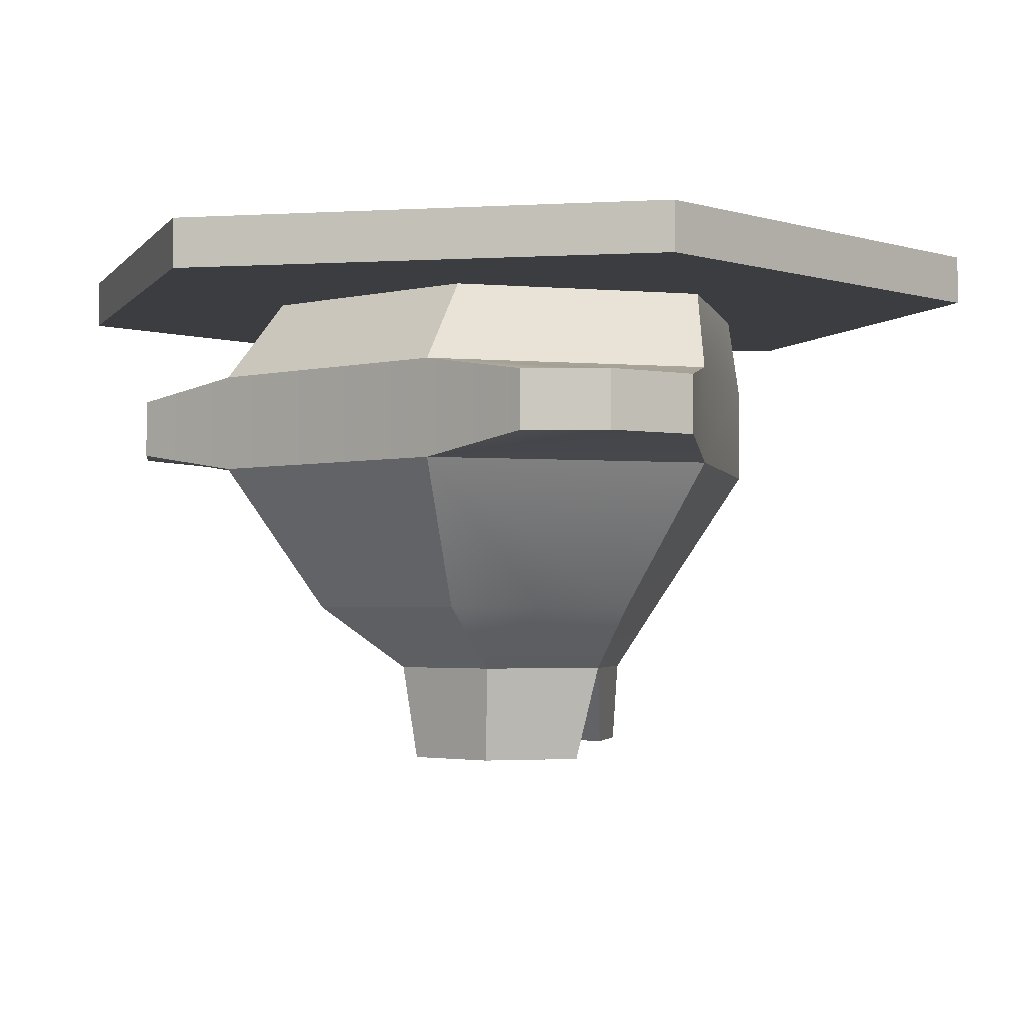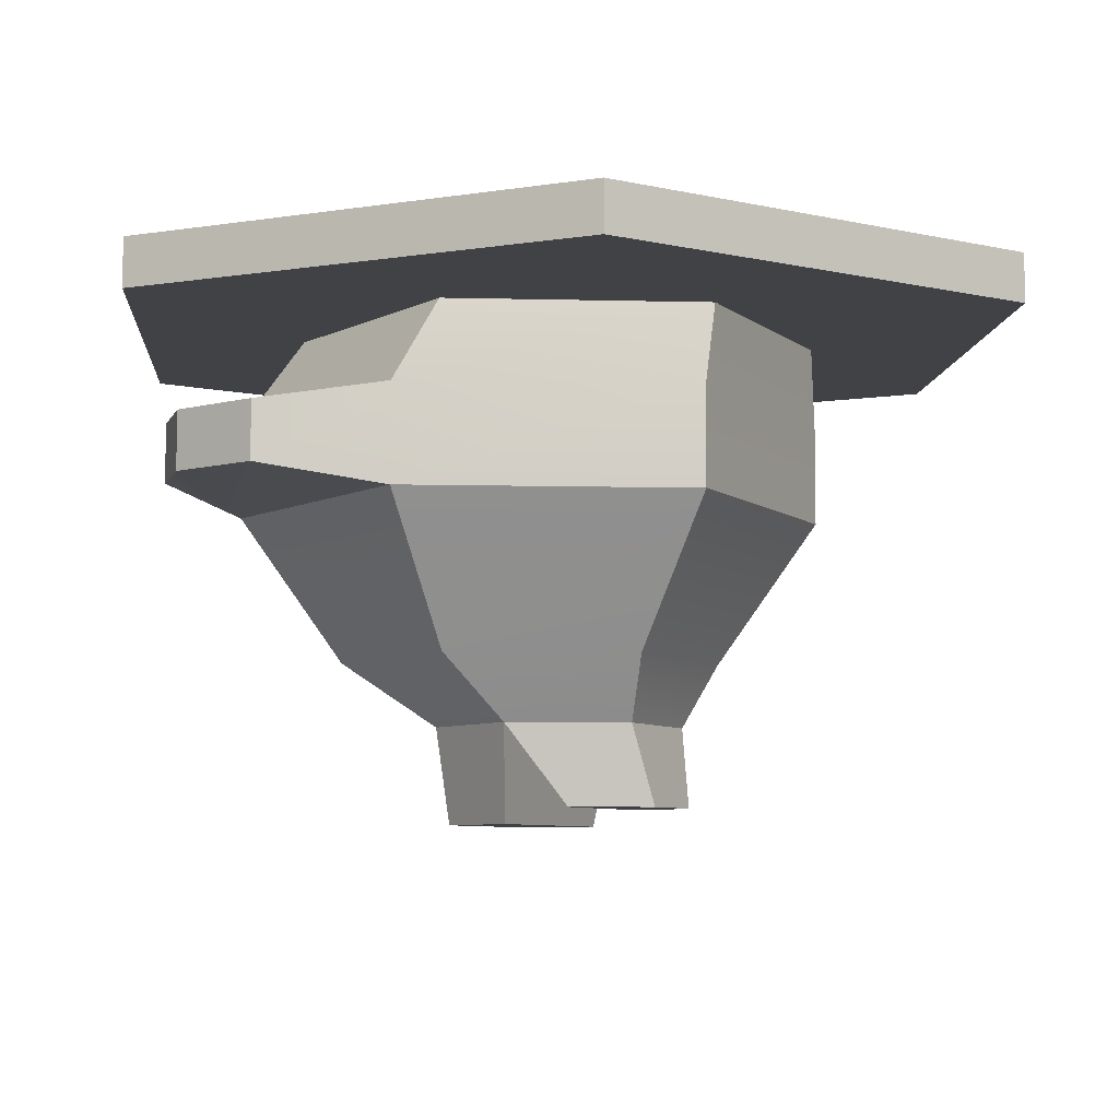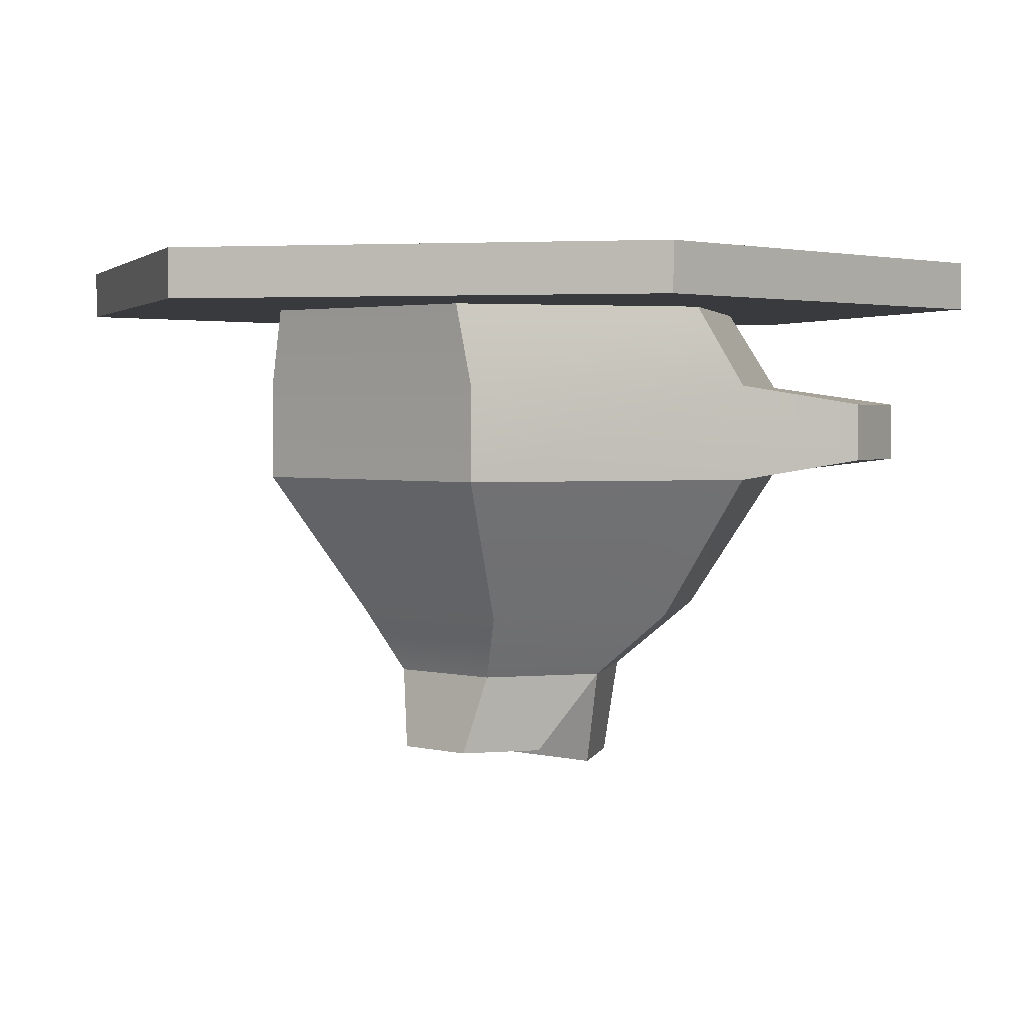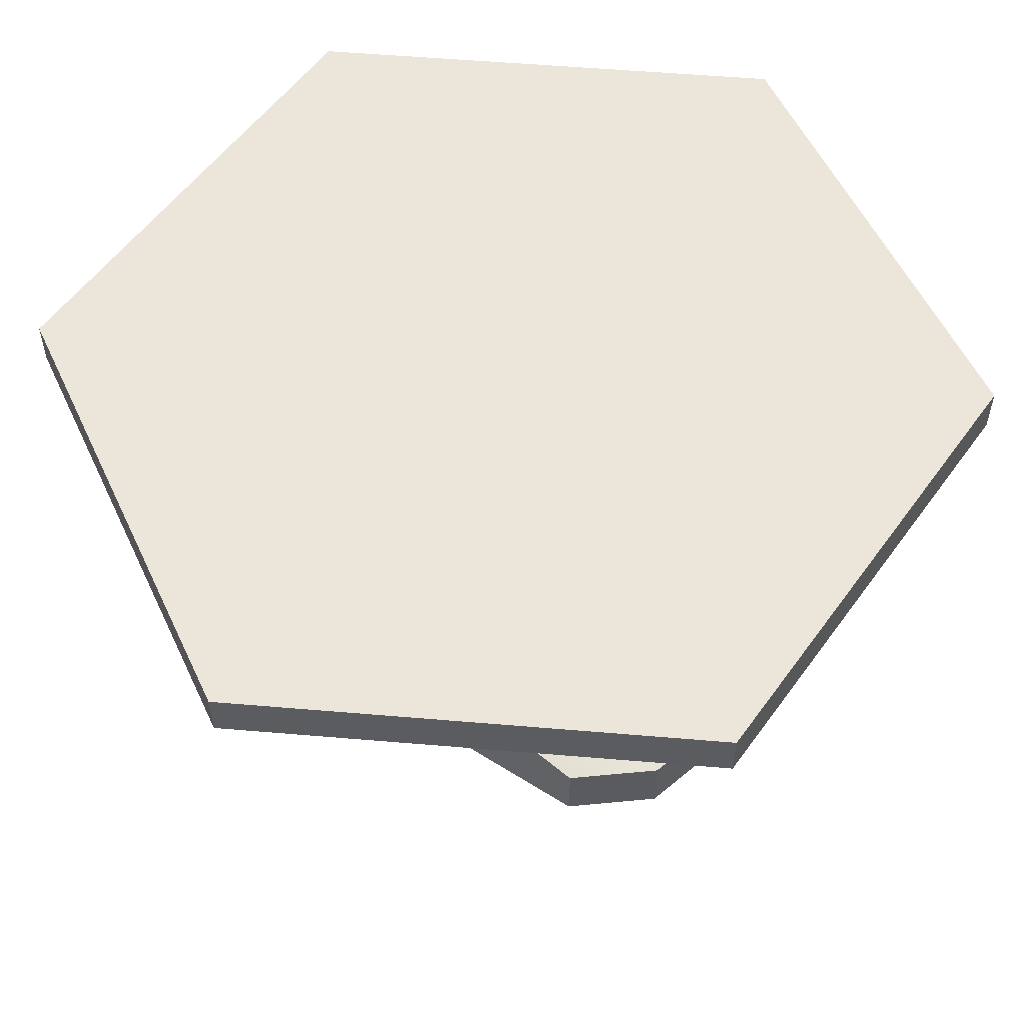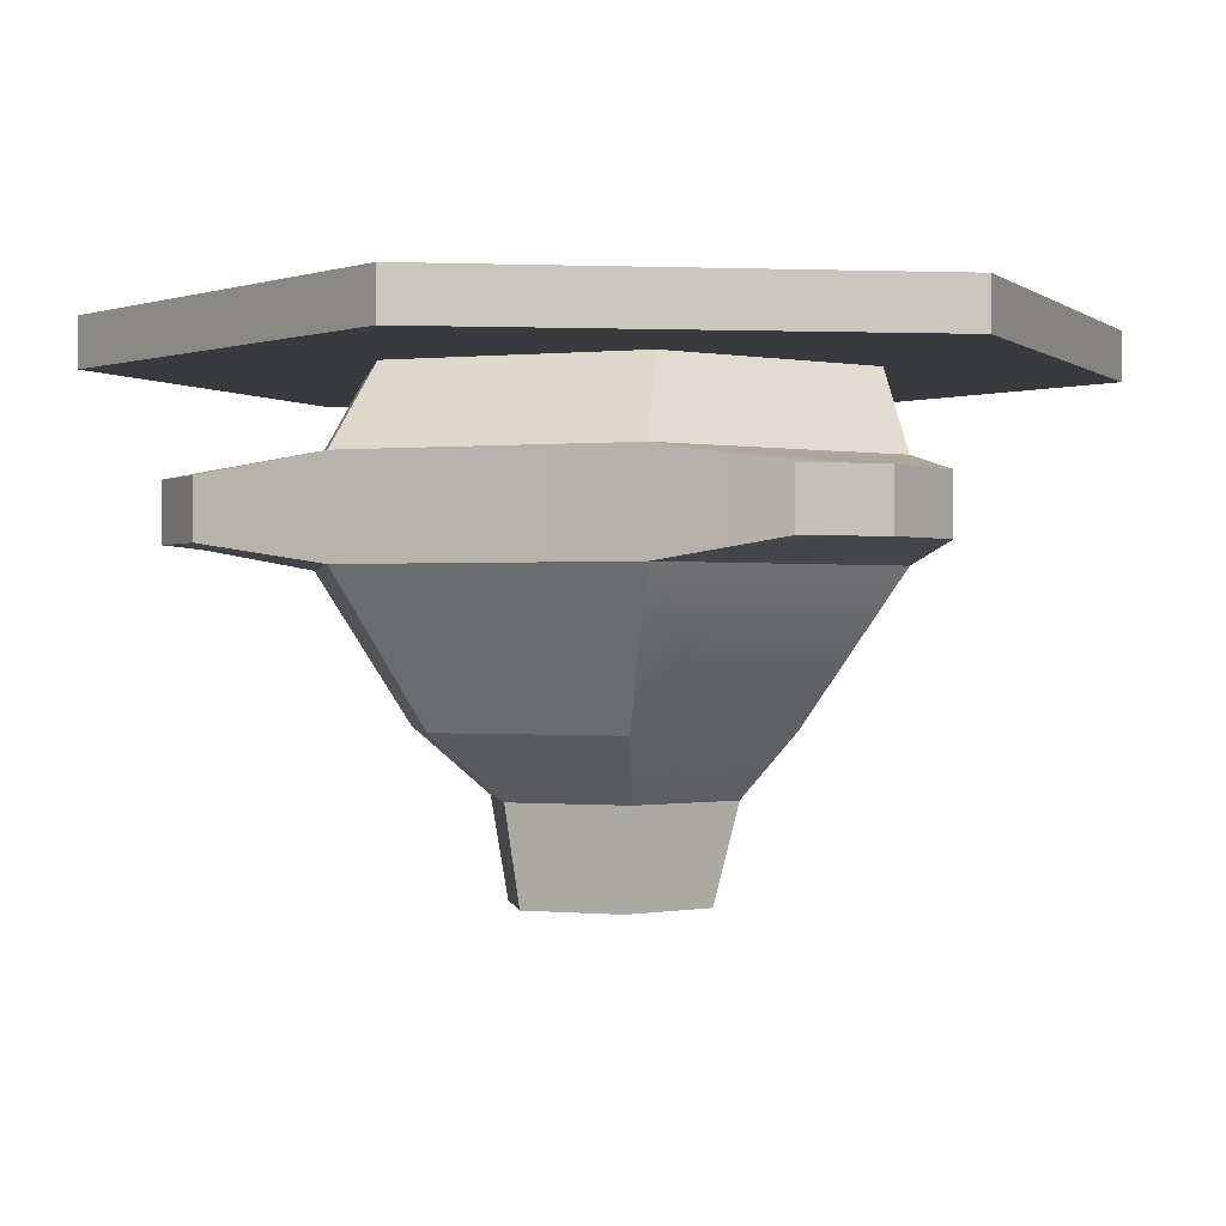
<metadata>
{"format":"obj","ext":"obj","renderer":"f3d","projection":"perspective","resolution":1024,"background":"white","views":[{"elev":-2.5,"azim":-137.9,"up":"+Z"},{"elev":-6.6,"azim":-64.4,"up":"+Z"},{"elev":2.4,"azim":42.4,"up":"+Z"},{"elev":55.3,"azim":-144.9,"up":"+Z"},{"elev":-0.3,"azim":-158.0,"up":"+Z"}]}
</metadata>
<code>
v  -6.266 35.74 -7.45
v  7.294 35.74 -7.45
v  4.921 31.63 -14.2
v  4.921 31.63 -14.2
v  -3.893 31.63 -14.2
v  -6.266 35.74 -7.45
v  9.328 24 -14.2
v  6.244 22.5 -17.2
v  3.379 27.46 -17.2
v  3.379 27.46 -17.2
v  7.125 27.82 -14.2
v  9.328 24 -14.2
v  3.379 17.54 -17.2
v  4.921 16.37 -14.2
v  -3.893 16.37 -14.2
v  -3.893 16.37 -14.2
v  -2.35 17.54 -17.2
v  3.379 17.54 -17.2
v  5.212 22.95 -21.7
v  6.244 22.5 -17.2
v  -5.215 22.5 -17.2
v  -5.215 22.5 -17.2
v  -4.183 22.95 -21.7
v  5.212 22.95 -21.7
v  -3.384 20.21 -20.95
v  -1.435 16.83 -20.95
v  -2.35 17.54 -17.2
v  -2.35 17.54 -17.2
v  -5.215 22.5 -17.2
v  -3.384 20.21 -20.95
v  -6.266 12.26 -2.95
v  7.294 12.26 -2.95
v  6.514 12.11 0.8
v  6.514 12.11 0.8
v  -5.486 12.11 0.8
v  -6.266 12.26 -2.95
v  -6.266 35.74 -2.95
v  7.294 35.74 -2.95
v  7.294 35.74 -7.45
v  7.294 35.74 -7.45
v  -6.266 35.74 -7.45
v  -6.266 35.74 -2.95
v  7.294 12.26 -7.45
v  7.294 12.26 -2.95
v  -6.266 12.26 -2.95
v  -6.266 12.26 -2.95
v  -6.266 12.26 -7.45
v  7.294 12.26 -7.45
v  6.514 12.11 0.8
v  -5.486 12.11 0.8
v  -11.49 22.5 0.8
v  -11.49 22.5 0.8
v  12.51 22.5 0.8
v  6.514 12.11 0.8
v  -11.49 22.5 0.8
v  -5.486 32.89 0.8
v  12.51 22.5 0.8
v  -5.486 32.89 0.8
v  6.514 32.89 0.8
v  12.51 22.5 0.8
v  5.212 22.95 -21.7
v  -4.183 22.95 -21.7
v  -1.835 27.02 -21.7
v  -1.835 27.02 -21.7
v  2.863 27.02 -21.7
v  5.212 22.95 -21.7
v  2.463 16.83 -20.95
v  -1.435 16.83 -20.95
v  -3.384 20.21 -20.95
v  -3.384 20.21 -20.95
v  4.413 20.21 -20.95
v  2.463 16.83 -20.95
v  -6.266 35.74 -7.45
v  -3.893 31.63 -14.2
v  -6.096 27.82 -14.2
v  -6.096 27.82 -14.2
v  -8.3 24 -14.2
v  -6.266 35.74 -7.45
v  -8.3 24 -14.2
v  -13.05 24 -7.45
v  -6.266 35.74 -7.45
v  -5.215 22.5 -17.2
v  6.244 22.5 -17.2
v  4.413 20.21 -20.95
v  4.413 20.21 -20.95
v  -3.384 20.21 -20.95
v  -5.215 22.5 -17.2
v  7.294 12.26 -7.45
v  14.07 24 -7.45
v  14.07 24 -2.95
v  14.07 24 -2.95
v  7.294 12.26 -2.95
v  7.294 12.26 -7.45
v  3.379 17.54 -17.2
v  6.244 22.5 -17.2
v  9.328 24 -14.2
v  9.328 24 -14.2
v  4.921 16.37 -14.2
v  3.379 17.54 -17.2
v  14.07 24 -7.45
v  9.328 24 -14.2
v  7.125 27.82 -14.2
v  7.125 27.82 -14.2
v  4.921 31.63 -14.2
v  14.07 24 -7.45
v  4.921 31.63 -14.2
v  7.294 35.74 -7.45
v  14.07 24 -7.45
v  -5.215 22.5 -17.2
v  -2.35 17.54 -17.2
v  -3.893 16.37 -14.2
v  -3.893 16.37 -14.2
v  -8.3 24 -14.2
v  -5.215 22.5 -17.2
v  7.294 12.26 -7.45
v  -6.266 12.26 -7.45
v  -13.05 24 -7.45
v  -13.05 24 -7.45
v  14.07 24 -7.45
v  7.294 12.26 -7.45
v  -13.05 24 -7.45
v  -6.266 35.74 -7.45
v  14.07 24 -7.45
v  -6.266 35.74 -7.45
v  7.294 35.74 -7.45
v  14.07 24 -7.45
v  -5.486 32.89 0.8
v  -6.266 35.74 -2.95
v  -13.05 24 -2.95
v  -13.05 24 -2.95
v  -11.49 22.5 0.8
v  -5.486 32.89 0.8
v  6.244 22.5 -17.2
v  5.212 22.95 -21.7
v  2.863 27.02 -21.7
v  2.863 27.02 -21.7
v  3.379 27.46 -17.2
v  6.244 22.5 -17.2
v  3.379 27.46 -17.2
v  -2.35 27.46 -17.2
v  -3.893 31.63 -14.2
v  -3.893 31.63 -14.2
v  4.921 31.63 -14.2
v  3.379 27.46 -17.2
v  -2.35 27.46 -17.2
v  3.379 27.46 -17.2
v  2.863 27.02 -21.7
v  2.863 27.02 -21.7
v  -1.835 27.02 -21.7
v  -2.35 27.46 -17.2
v  2.463 16.83 -20.95
v  3.379 17.54 -17.2
v  -2.35 17.54 -17.2
v  -2.35 17.54 -17.2
v  -1.435 16.83 -20.95
v  2.463 16.83 -20.95
v  2.463 16.83 -20.95
v  4.413 20.21 -20.95
v  6.244 22.5 -17.2
v  6.244 22.5 -17.2
v  3.379 17.54 -17.2
v  2.463 16.83 -20.95
v  12.51 22.5 0.8
v  14.07 24 -2.95
v  7.294 35.74 -2.95
v  7.294 35.74 -2.95
v  6.514 32.89 0.8
v  12.51 22.5 0.8
v  4.921 16.37 -14.2
v  9.328 24 -14.2
v  14.07 24 -7.45
v  14.07 24 -7.45
v  7.294 12.26 -7.45
v  4.921 16.37 -14.2
v  4.921 16.37 -14.2
v  7.294 12.26 -7.45
v  -6.266 12.26 -7.45
v  -6.266 12.26 -7.45
v  -3.893 16.37 -14.2
v  4.921 16.37 -14.2
v  6.514 32.89 0.8
v  7.294 35.74 -2.95
v  -6.266 35.74 -2.95
v  -6.266 35.74 -2.95
v  -5.486 32.89 0.8
v  6.514 32.89 0.8
v  7.294 12.26 -2.95
v  14.07 24 -2.95
v  12.51 22.5 0.8
v  12.51 22.5 0.8
v  6.514 12.11 0.8
v  7.294 12.26 -2.95
v  -13.05 24 -7.45
v  -6.266 12.26 -7.45
v  -6.266 12.26 -2.95
v  -6.266 12.26 -2.95
v  -13.05 24 -2.95
v  -13.05 24 -7.45
v  -8.3 24 -14.2
v  -3.893 16.37 -14.2
v  -6.266 12.26 -7.45
v  -6.266 12.26 -7.45
v  -13.05 24 -7.45
v  -8.3 24 -14.2
v  -2.35 27.46 -17.2
v  -1.835 27.02 -21.7
v  -4.183 22.95 -21.7
v  -4.183 22.95 -21.7
v  -5.215 22.5 -17.2
v  -2.35 27.46 -17.2
v  -18.97 33.75 0.8
v  -18.97 11.25 0.8
v  -18.97 11.25 3.05
v  -18.97 11.25 3.05
v  -18.97 33.75 3.05
v  -18.97 33.75 0.8
v  -13.05 24 -2.95
v  -6.266 12.26 -2.95
v  -5.486 12.11 0.8
v  -5.486 12.11 0.8
v  -11.49 22.5 0.8
v  -13.05 24 -2.95
v  16.2 33.42 -6.55
v  17.27 28.97 -6.55
v  7.294 35.74 -7.45
v  16.2 33.42 -6.55
v  7.294 35.74 -7.45
v  13.2 36.02 -6.55
v  -16.24 28.97 -6.55
v  -13.05 24 -7.45
v  -13.05 24 -2.95
v  -13.05 24 -2.95
v  -16.24 28.97 -3.85
v  -16.24 28.97 -6.55
v  -16.24 28.97 -6.55
v  -15.17 33.42 -6.55
v  -6.266 35.74 -7.45
v  -6.266 35.74 -7.45
v  -15.17 33.42 -6.55
v  -12.17 36.02 -6.55
v  -16.24 28.97 -3.85
v  -13.05 24 -2.95
v  -6.266 35.74 -2.95
v  14.07 24 -2.95
v  14.07 24 -7.45
v  17.27 28.97 -6.55
v  17.27 28.97 -6.55
v  17.27 28.97 -3.85
v  14.07 24 -2.95
v  -13.05 24 -7.45
v  -16.24 28.97 -6.55
v  -6.266 35.74 -7.45
v  7.294 35.74 -2.95
v  17.27 28.97 -3.85
v  16.42 32.5 -3.85
v  16.42 32.5 -3.85
v  16.2 33.42 -3.85
v  7.294 35.74 -2.95
v  17.27 28.97 -3.85
v  17.27 28.97 -6.55
v  16.2 33.42 -6.55
v  16.2 33.42 -6.55
v  16.2 33.42 -3.85
v  17.27 28.97 -3.85
v  16.2 33.42 -3.85
v  16.42 32.5 -3.85
v  17.27 28.97 -3.85
v  14.07 24 -2.95
v  17.27 28.97 -3.85
v  7.294 35.74 -2.95
v  7.294 35.74 -2.95
v  13.2 36.02 -3.85
v  13.2 36.02 -6.55
v  13.2 36.02 -6.55
v  7.294 35.74 -7.45
v  7.294 35.74 -2.95
v  -2.35 27.46 -17.2
v  -5.215 22.5 -17.2
v  -8.3 24 -14.2
v  -8.3 24 -14.2
v  -6.096 27.82 -14.2
v  -2.35 27.46 -17.2
v  -12.17 36.02 -3.85
v  -6.266 35.74 -2.95
v  -6.266 35.74 -7.45
v  -6.266 35.74 -7.45
v  -12.17 36.02 -6.55
v  -12.17 36.02 -3.85
v  -15.17 33.42 -3.85
v  -16.24 28.97 -3.85
v  -6.266 35.74 -2.95
v  7.294 35.74 -2.95
v  16.2 33.42 -3.85
v  13.2 36.02 -3.85
v  -15.17 33.42 -3.85
v  -15.17 33.42 -6.55
v  -16.24 28.97 -6.55
v  -16.24 28.97 -6.55
v  -16.24 28.97 -3.85
v  -15.17 33.42 -3.85
v  -15.17 33.42 -3.85
v  -12.17 36.02 -3.85
v  -12.17 36.02 -6.55
v  -12.17 36.02 -6.55
v  -15.17 33.42 -6.55
v  -15.17 33.42 -3.85
v  13.2 36.02 -3.85
v  16.2 33.42 -3.85
v  16.2 33.42 -6.55
v  16.2 33.42 -6.55
v  13.2 36.02 -6.55
v  13.2 36.02 -3.85
v  17.27 28.97 -6.55
v  14.07 24 -7.45
v  7.294 35.74 -7.45
v  -15.17 33.42 -3.85
v  -6.266 35.74 -2.95
v  -12.17 36.02 -3.85
v  0.5144 0 0.8
v  0.5144 4.721e-26 3.05
v  -18.97 11.25 3.05
v  -18.97 11.25 3.05
v  -18.97 11.25 0.8
v  0.5144 0 0.8
v  -18.97 11.25 3.05
v  0.5144 4.721e-26 3.05
v  20 11.25 3.05
v  20 11.25 3.05
v  -18.97 33.75 3.05
v  -18.97 11.25 3.05
v  20 11.25 3.05
v  20 33.75 3.05
v  -18.97 33.75 3.05
v  20 33.75 3.05
v  0.5144 45 3.05
v  -18.97 33.75 3.05
v  20 11.25 0.8
v  20 11.25 3.05
v  0.5144 4.721e-26 3.05
v  0.5144 4.721e-26 3.05
v  0.5144 0 0.8
v  20 11.25 0.8
v  -18.97 33.75 3.05
v  0.5144 45 3.05
v  0.5144 45 0.8
v  0.5144 45 0.8
v  -18.97 33.75 0.8
v  -18.97 33.75 3.05
v  20 11.25 0.8
v  20 33.75 0.8
v  20 33.75 3.05
v  20 33.75 3.05
v  20 11.25 3.05
v  20 11.25 0.8
v  0.5144 45 3.05
v  20 33.75 3.05
v  20 33.75 0.8
v  20 33.75 0.8
v  0.5144 45 0.8
v  0.5144 45 3.05
v  20 11.25 0.8
v  0.5144 0 0.8
v  -18.97 11.25 0.8
v  -18.97 11.25 0.8
v  -5.486 12.11 0.8
v  20 11.25 0.8
v  -18.97 11.25 0.8
v  -18.97 33.75 0.8
v  -5.486 12.11 0.8
v  -18.97 33.75 0.8
v  -11.49 22.5 0.8
v  -5.486 12.11 0.8
v  -18.97 33.75 0.8
v  -5.486 32.89 0.8
v  -11.49 22.5 0.8
v  -18.97 33.75 0.8
v  6.514 32.89 0.8
v  -5.486 32.89 0.8
v  20 11.25 0.8
v  -5.486 12.11 0.8
v  6.514 12.11 0.8
v  6.514 12.11 0.8
v  20 33.75 0.8
v  20 11.25 0.8
v  6.514 32.89 0.8
v  -18.97 33.75 0.8
v  20 33.75 0.8
v  6.514 12.11 0.8
v  12.51 22.5 0.8
v  20 33.75 0.8
v  12.51 22.5 0.8
v  6.514 32.89 0.8
v  20 33.75 0.8
v  -18.97 33.75 0.8
v  0.5144 45 0.8
v  20 33.75 0.8
v  7.125 27.82 -14.2
v  3.379 27.46 -17.2
v  4.921 31.63 -14.2
v  -2.35 27.46 -17.2
v  -6.096 27.82 -14.2
v  -3.893 31.63 -14.2
g undefined
f 1 2 3
f 4 5 6
f 7 8 9
f 10 11 12
f 13 14 15
f 16 17 18
f 19 20 21
f 22 23 24
f 25 26 27
f 28 29 30
f 31 32 33
f 34 35 36
f 37 38 39
f 40 41 42
f 43 44 45
f 46 47 48
f 49 50 51
f 52 53 54
f 55 56 57
f 58 59 60
f 61 62 63
f 64 65 66
f 67 68 69
f 70 71 72
f 73 74 75
f 76 77 78
f 79 80 81
f 82 83 84
f 85 86 87
f 88 89 90
f 91 92 93
f 94 95 96
f 97 98 99
f 100 101 102
f 103 104 105
f 106 107 108
f 109 110 111
f 112 113 114
f 115 116 117
f 118 119 120
f 121 122 123
f 124 125 126
f 127 128 129
f 130 131 132
f 133 134 135
f 136 137 138
f 139 140 141
f 142 143 144
f 145 146 147
f 148 149 150
f 151 152 153
f 154 155 156
f 157 158 159
f 160 161 162
f 163 164 165
f 166 167 168
f 169 170 171
f 172 173 174
f 175 176 177
f 178 179 180
f 181 182 183
f 184 185 186
f 187 188 189
f 190 191 192
f 193 194 195
f 196 197 198
f 199 200 201
f 202 203 204
f 205 206 207
f 208 209 210
f 211 212 213
f 214 215 216
f 217 218 219
f 220 221 222
f 223 224 225
f 226 227 228
f 229 230 231
f 232 233 234
f 235 236 237
f 238 239 240
f 241 242 243
f 244 245 246
f 247 248 249
f 250 251 252
f 253 254 255
f 256 257 258
f 259 260 261
f 262 263 264
f 265 266 267
f 268 269 270
f 271 272 273
f 274 275 276
f 277 278 279
f 280 281 282
f 283 284 285
f 286 287 288
f 289 290 291
f 292 293 294
f 295 296 297
f 298 299 300
f 301 302 303
f 304 305 306
f 307 308 309
f 310 311 312
f 313 314 315
f 316 317 318
g undefined
f 319 320 321
f 322 323 324
f 325 326 327
f 328 329 330
f 331 332 333
f 334 335 336
f 337 338 339
f 340 341 342
f 343 344 345
f 346 347 348
f 349 350 351
f 352 353 354
f 355 356 357
f 358 359 360
f 361 362 363
f 364 365 366
f 367 368 369
f 370 371 372
f 373 374 375
f 376 377 378
f 379 380 381
f 382 383 384
f 385 386 387
f 388 389 390
f 391 392 393
f 394 395 396
g undefined
f 397 398 399
f 400 401 402

</code>
